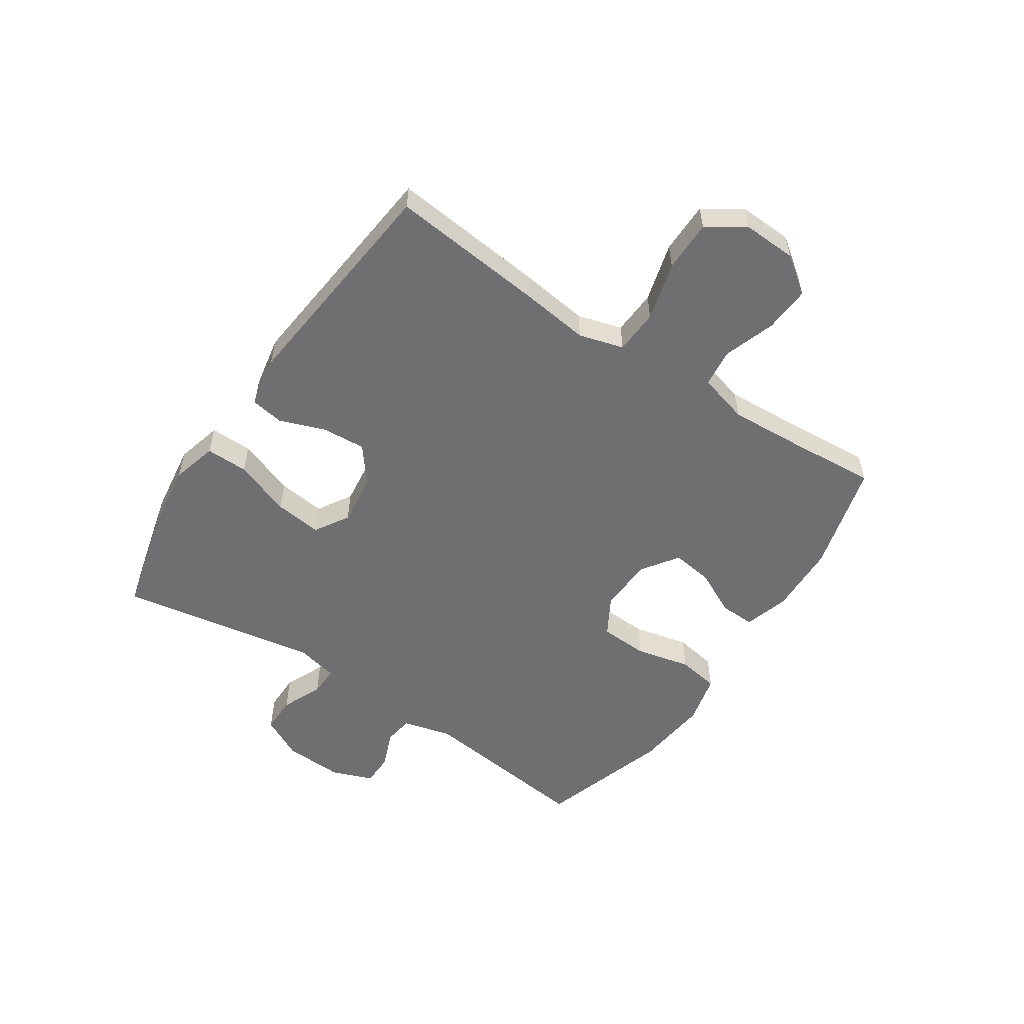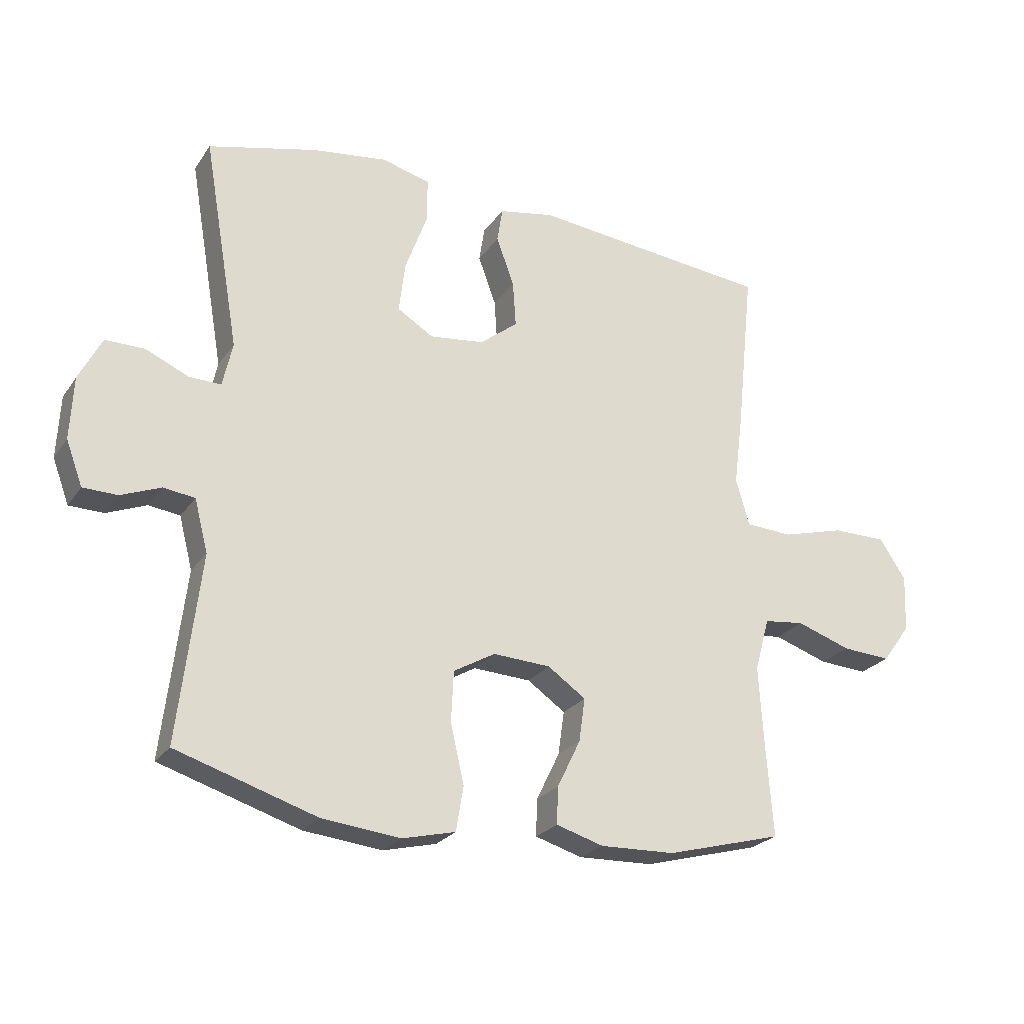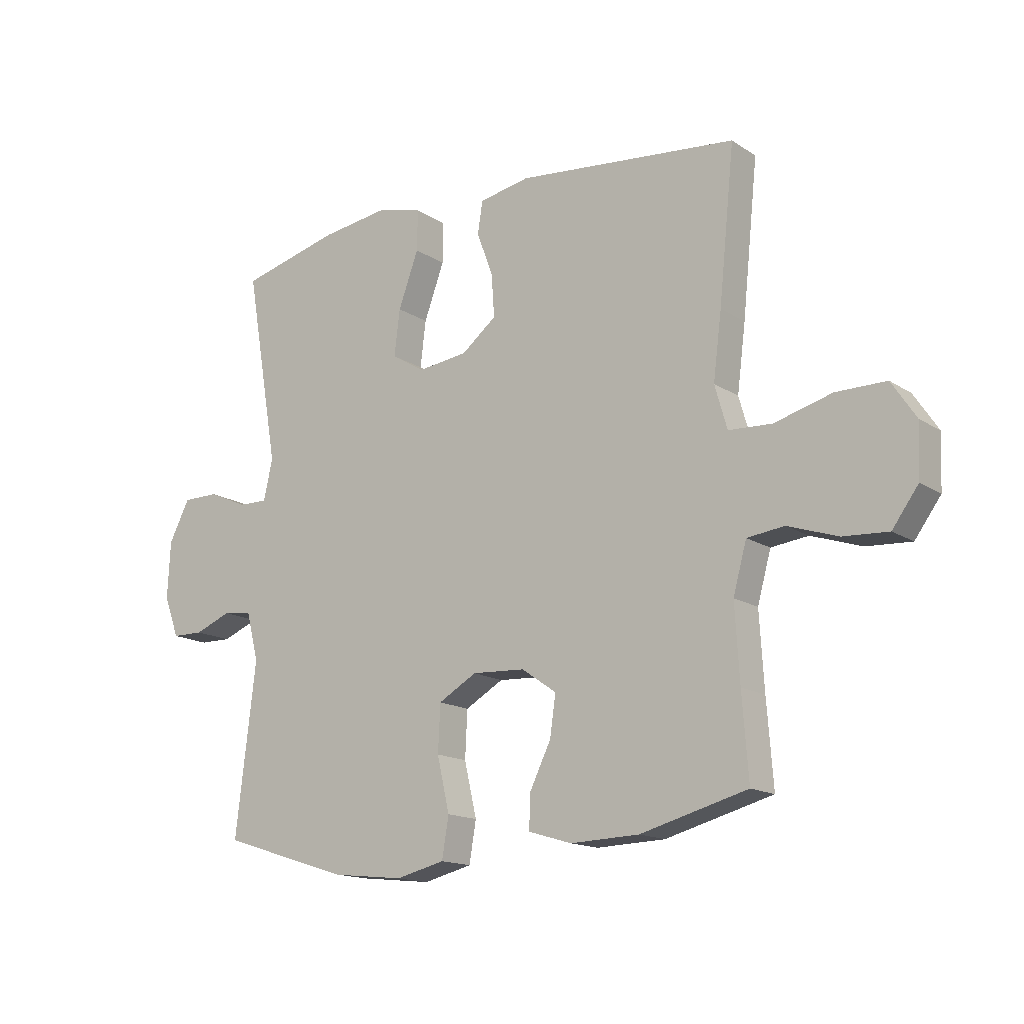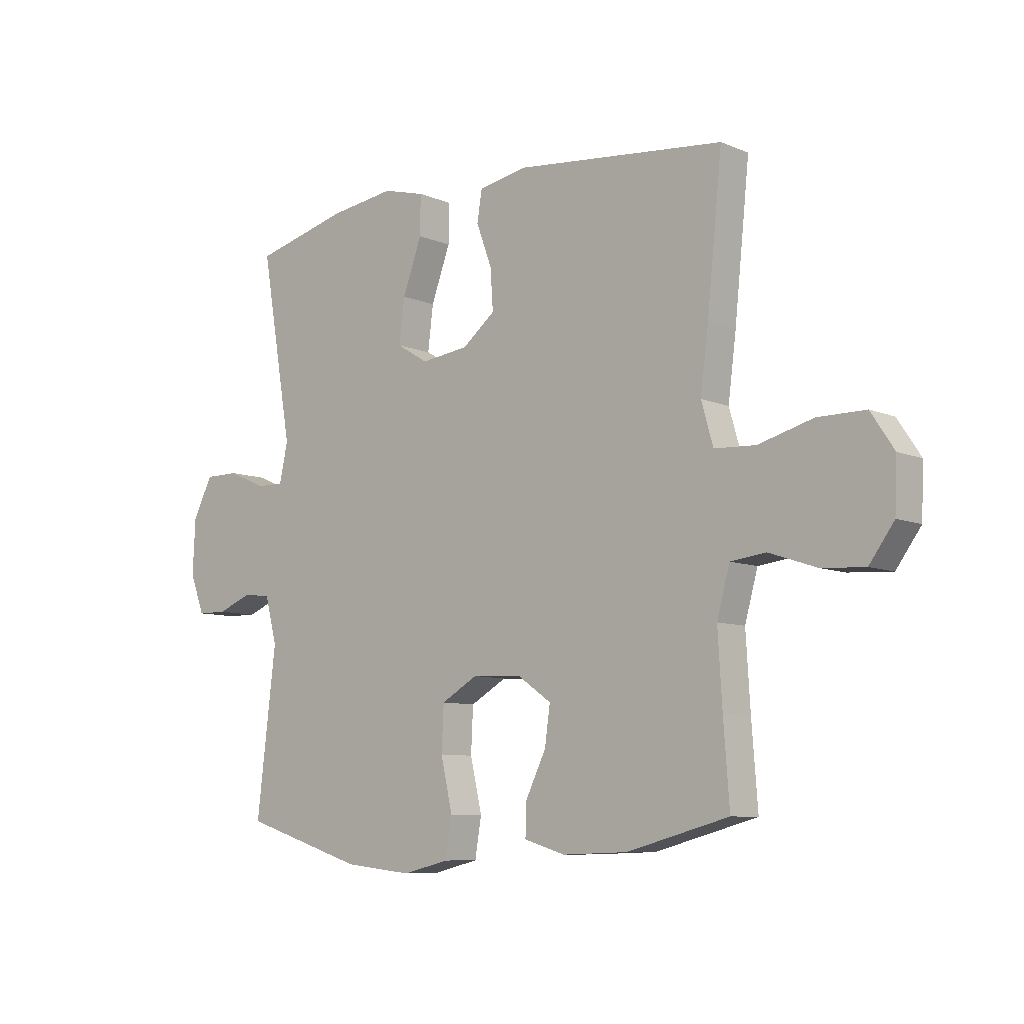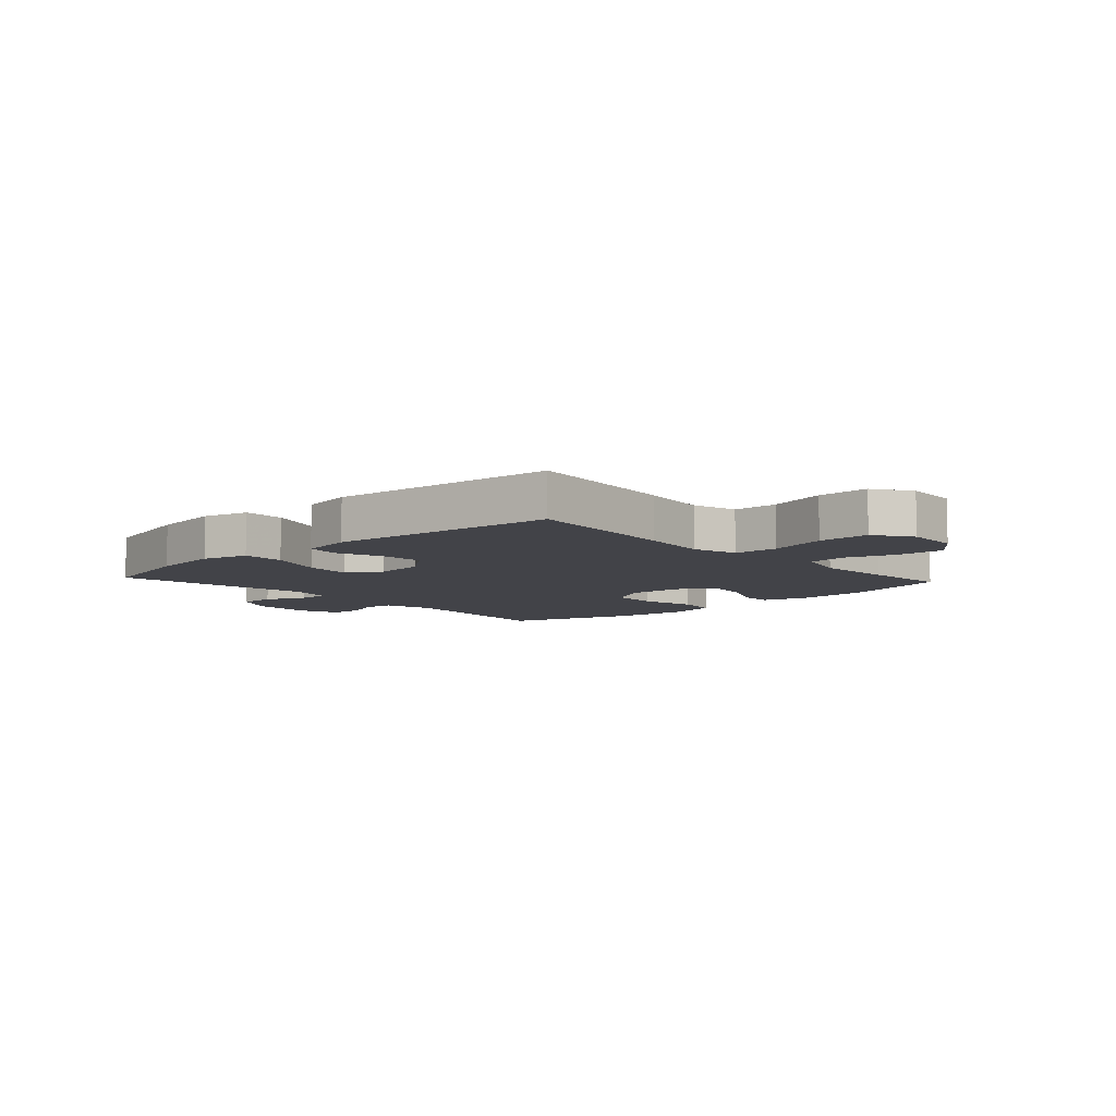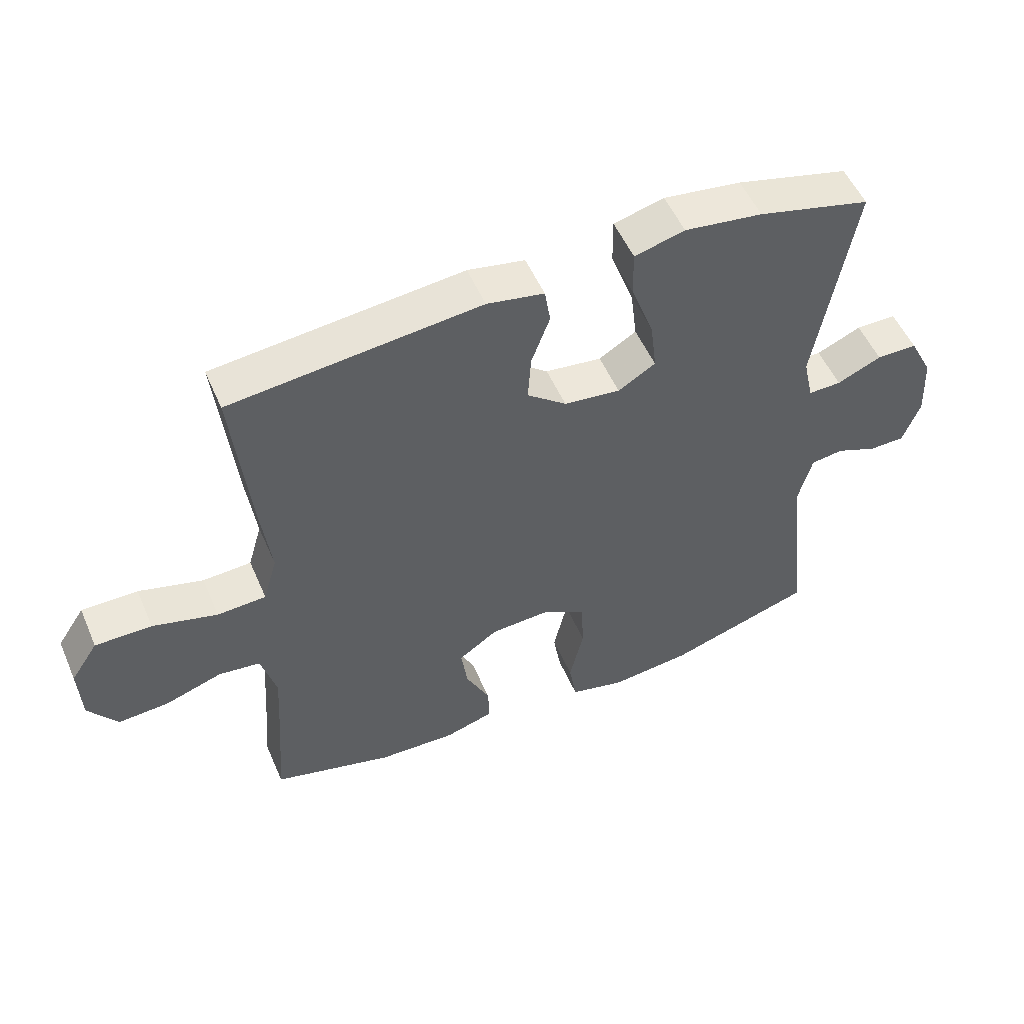
<metadata>
{"format":"obj","ext":"obj","renderer":"f3d","projection":"perspective","resolution":1024,"background":"white","views":[{"elev":-54.7,"azim":56.3,"up":"+Y"},{"elev":-24.4,"azim":-26.3,"up":"+Z"},{"elev":-15.3,"azim":36.6,"up":"+Z"},{"elev":-8.4,"azim":41.4,"up":"+Z"},{"elev":-7.6,"azim":42.4,"up":"+Y"},{"elev":52.9,"azim":156.8,"up":"+Z"}]}
</metadata>
<code>
v -0.5 0.07 0.5
v -0.323 0.07 0.545
v -0.2 0.07 0.562
v -0.121 0.07 0.541
v -0.122 0.07 0.468
v -0.158 0.07 0.37
v -0.168 0.07 0.288
v -0.109 0.07 0.252
v -0.02 0.07 0.263
v 0.042 0.07 0.312
v 0.037 0.07 0.387
v 0.008 0.07 0.466
v 0.017 0.07 0.523
v 0.107 0.07 0.54
v 0.5 0.07 0.5
v 0.472 0.07 0.231
v 0.457 0.07 0.114
v 0.479 0.07 0.037
v 0.556 0.07 0.033
v 0.658 0.07 0.061
v 0.747 0.07 0.061
v 0.79 0.07 -0.004
v 0.786 0.07 -0.097
v 0.74 0.07 -0.16
v 0.66 0.07 -0.155
v 0.571 0.07 -0.125
v 0.505 0.07 -0.133
v 0.481 0.07 -0.22
v 0.489 0.07 -0.353
v 0.5 0.07 -0.5
v 0.31 0.07 -0.551
v 0.188 0.07 -0.555
v 0.111 0.07 -0.532
v 0.113 0.07 -0.472
v 0.151 0.07 -0.394
v 0.161 0.07 -0.323
v 0.099 0.07 -0.28
v 0.005 0.07 -0.275
v -0.063 0.07 -0.314
v -0.067 0.07 -0.397
v -0.045 0.07 -0.493
v -0.057 0.07 -0.565
v -0.144 0.07 -0.586
v -0.272 0.07 -0.572
v -0.5 0.07 -0.5
v -0.464 0.07 -0.197
v -0.486 0.07 -0.112
v -0.537 0.07 -0.105
v -0.602 0.07 -0.131
v -0.658 0.07 -0.13
v -0.685 0.07 -0.058
v -0.68 0.07 0.044
v -0.643 0.07 0.116
v -0.579 0.07 0.116
v -0.509 0.07 0.085
v -0.457 0.07 0.084
v -0.441 0.07 0.156
v -0.5 0 0.5
v -0.323 0 0.545
v -0.2 0 0.562
v -0.121 0 0.541
v -0.122 0 0.468
v -0.158 0 0.37
v -0.168 0 0.288
v -0.109 0 0.252
v -0.02 0 0.263
v 0.042 0 0.312
v 0.037 0 0.387
v 0.008 0 0.466
v 0.017 0 0.523
v 0.107 0 0.54
v 0.5 0 0.5
v 0.472 0 0.231
v 0.457 0 0.114
v 0.479 0 0.037
v 0.556 0 0.033
v 0.658 0 0.061
v 0.747 0 0.061
v 0.79 0 -0.004
v 0.786 0 -0.097
v 0.74 0 -0.16
v 0.66 0 -0.155
v 0.571 0 -0.125
v 0.505 0 -0.133
v 0.481 0 -0.22
v 0.489 0 -0.353
v 0.5 0 -0.5
v 0.31 0 -0.551
v 0.188 0 -0.555
v 0.111 0 -0.532
v 0.113 0 -0.472
v 0.151 0 -0.394
v 0.161 0 -0.323
v 0.099 0 -0.28
v 0.005 0 -0.275
v -0.063 0 -0.314
v -0.067 0 -0.397
v -0.045 0 -0.493
v -0.057 0 -0.565
v -0.144 0 -0.586
v -0.272 0 -0.572
v -0.5 0 -0.5
v -0.464 0 -0.197
v -0.486 0 -0.112
v -0.537 0 -0.105
v -0.602 0 -0.131
v -0.658 0 -0.13
v -0.685 0 -0.058
v -0.68 0 0.044
v -0.643 0 0.116
v -0.579 0 0.116
v -0.509 0 0.085
v -0.457 0 0.084
v -0.441 0 0.156
f 52 53 54 55
f 52 55 56
f 51 52 56
f 48 49 50 51
f 47 48 51 56
f 46 47 56 57
f 44 45 46
f 43 44 46 57
f 40 41 42 43
f 39 40 43 57
f 32 33 34 35
f 32 35 36
f 29 30 31 32
f 28 29 32 36
f 27 28 36 37
f 23 24 25 26
f 23 26 27
f 22 23 27
f 19 20 21 22
f 18 19 22 27
f 17 18 27 37
f 11 12 13 14
f 10 11 14 15
f 9 10 15 16
f 3 4 5 6
f 3 6 7
f 2 3 7
f 1 2 7
f 38 39 57 1
f 8 9 16 17
f 8 17 37 38
f 38 1 7
f 7 8 38
f 112 111 110 109
f 113 112 109
f 113 109 108
f 108 107 106 105
f 113 108 105 104
f 114 113 104 103
f 103 102 101
f 114 103 101 100
f 100 99 98 97
f 114 100 97 96
f 92 91 90 89
f 93 92 89
f 89 88 87 86
f 93 89 86 85
f 94 93 85 84
f 83 82 81 80
f 84 83 80
f 84 80 79
f 79 78 77 76
f 84 79 76 75
f 94 84 75 74
f 71 70 69 68
f 72 71 68 67
f 73 72 67 66
f 63 62 61 60
f 64 63 60
f 64 60 59
f 64 59 58
f 58 114 96 95
f 74 73 66 65
f 95 94 74 65
f 64 58 95
f 95 65 64
f 1 58 59 2
f 2 59 60 3
f 3 60 61 4
f 4 61 62 5
f 5 62 63 6
f 6 63 64 7
f 7 64 65 8
f 8 65 66 9
f 9 66 67 10
f 10 67 68 11
f 11 68 69 12
f 12 69 70 13
f 13 70 71 14
f 14 71 72 15
f 15 72 73 16
f 16 73 74 17
f 17 74 75 18
f 18 75 76 19
f 19 76 77 20
f 20 77 78 21
f 21 78 79 22
f 22 79 80 23
f 23 80 81 24
f 24 81 82 25
f 25 82 83 26
f 26 83 84 27
f 27 84 85 28
f 28 85 86 29
f 29 86 87 30
f 30 87 88 31
f 31 88 89 32
f 32 89 90 33
f 33 90 91 34
f 34 91 92 35
f 35 92 93 36
f 36 93 94 37
f 37 94 95 38
f 38 95 96 39
f 39 96 97 40
f 40 97 98 41
f 41 98 99 42
f 42 99 100 43
f 43 100 101 44
f 44 101 102 45
f 45 102 103 46
f 46 103 104 47
f 47 104 105 48
f 48 105 106 49
f 49 106 107 50
f 50 107 108 51
f 51 108 109 52
f 52 109 110 53
f 53 110 111 54
f 54 111 112 55
f 55 112 113 56
f 56 113 114 57
f 57 114 58 1

</code>
